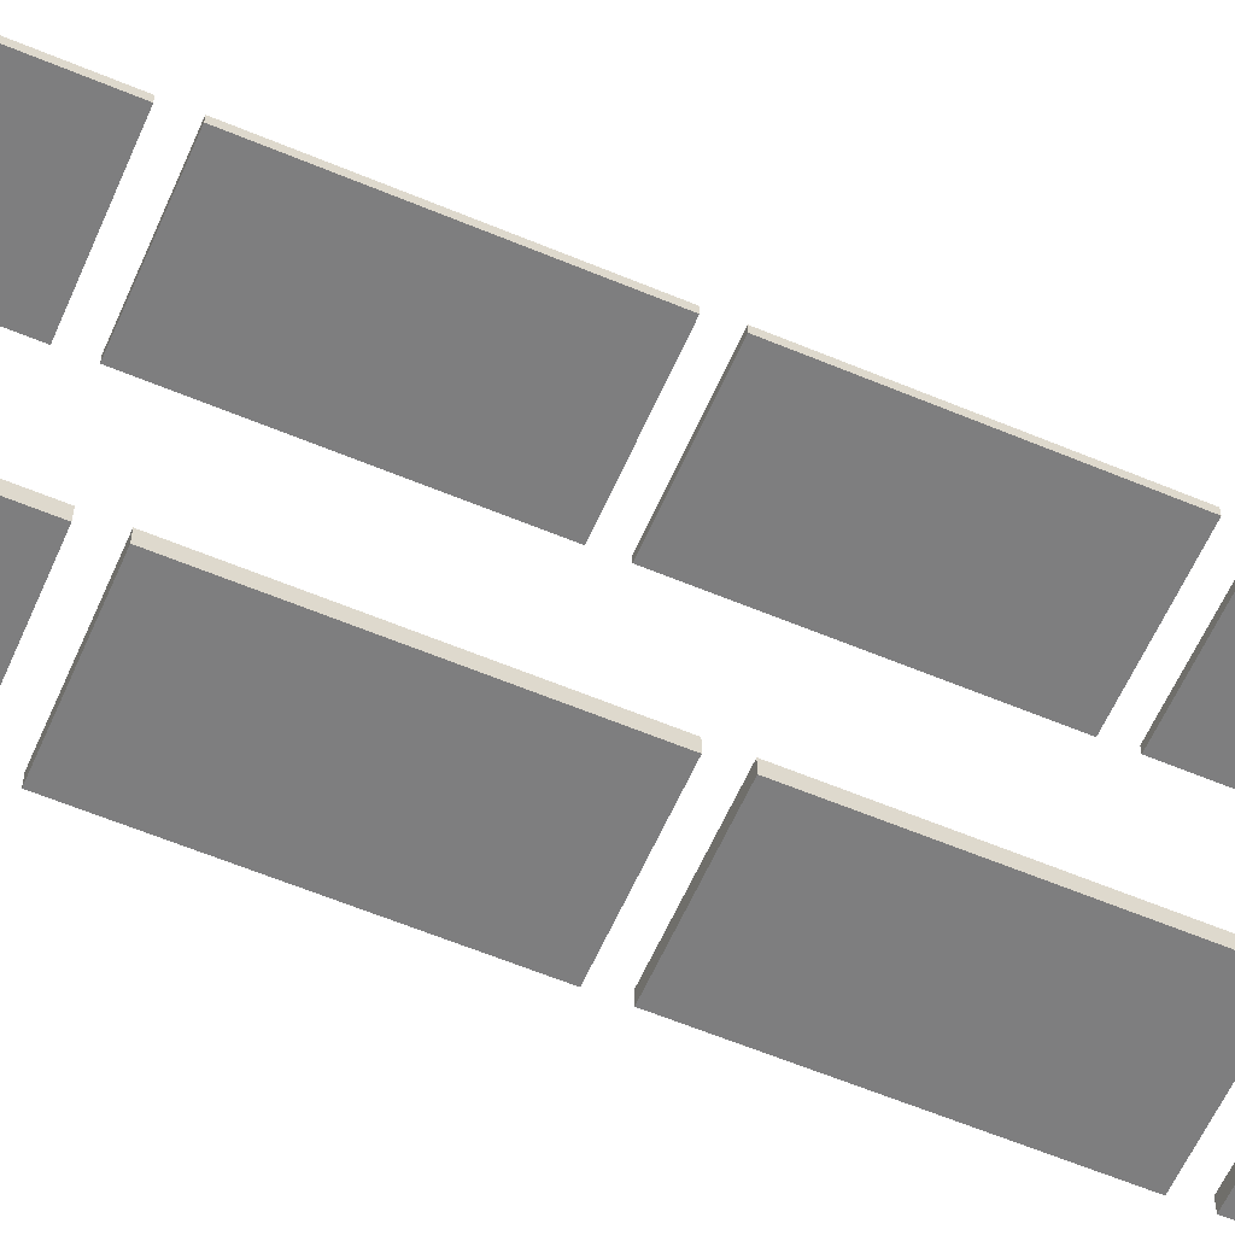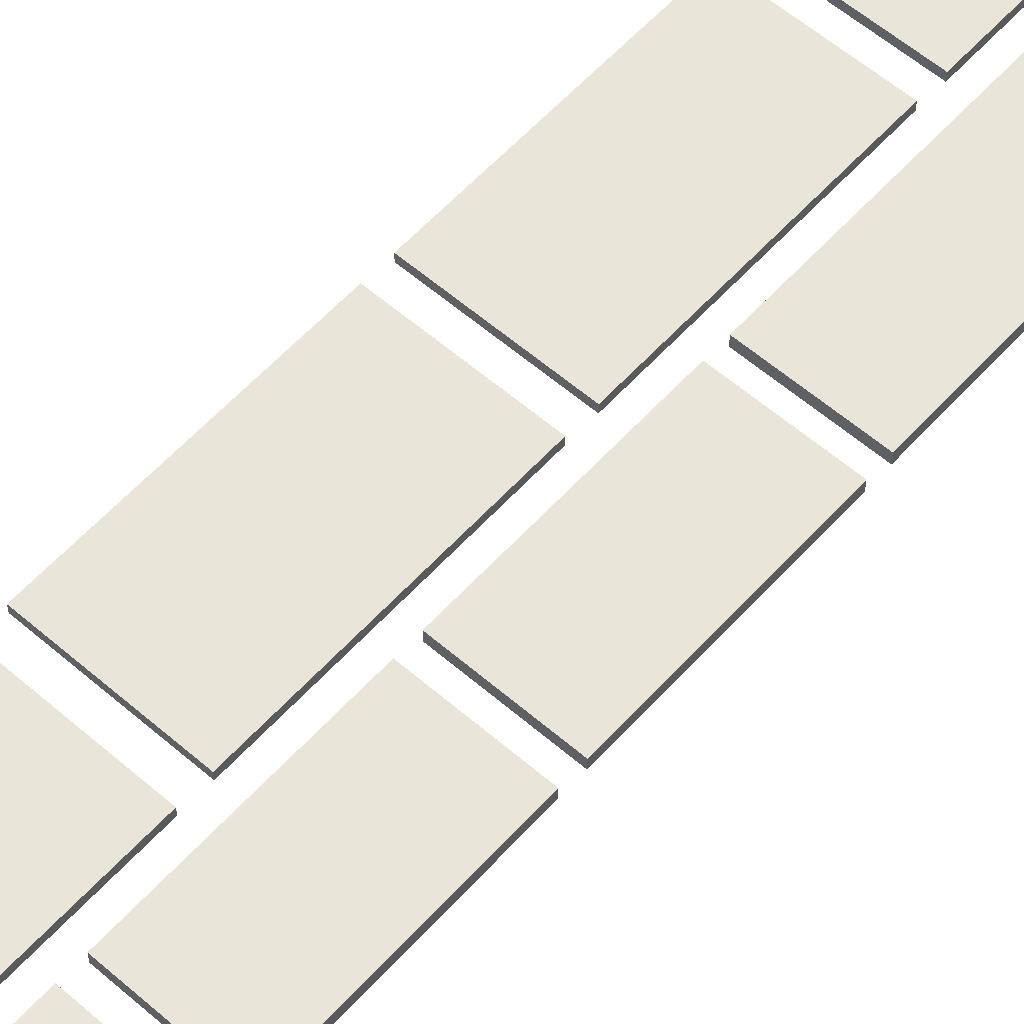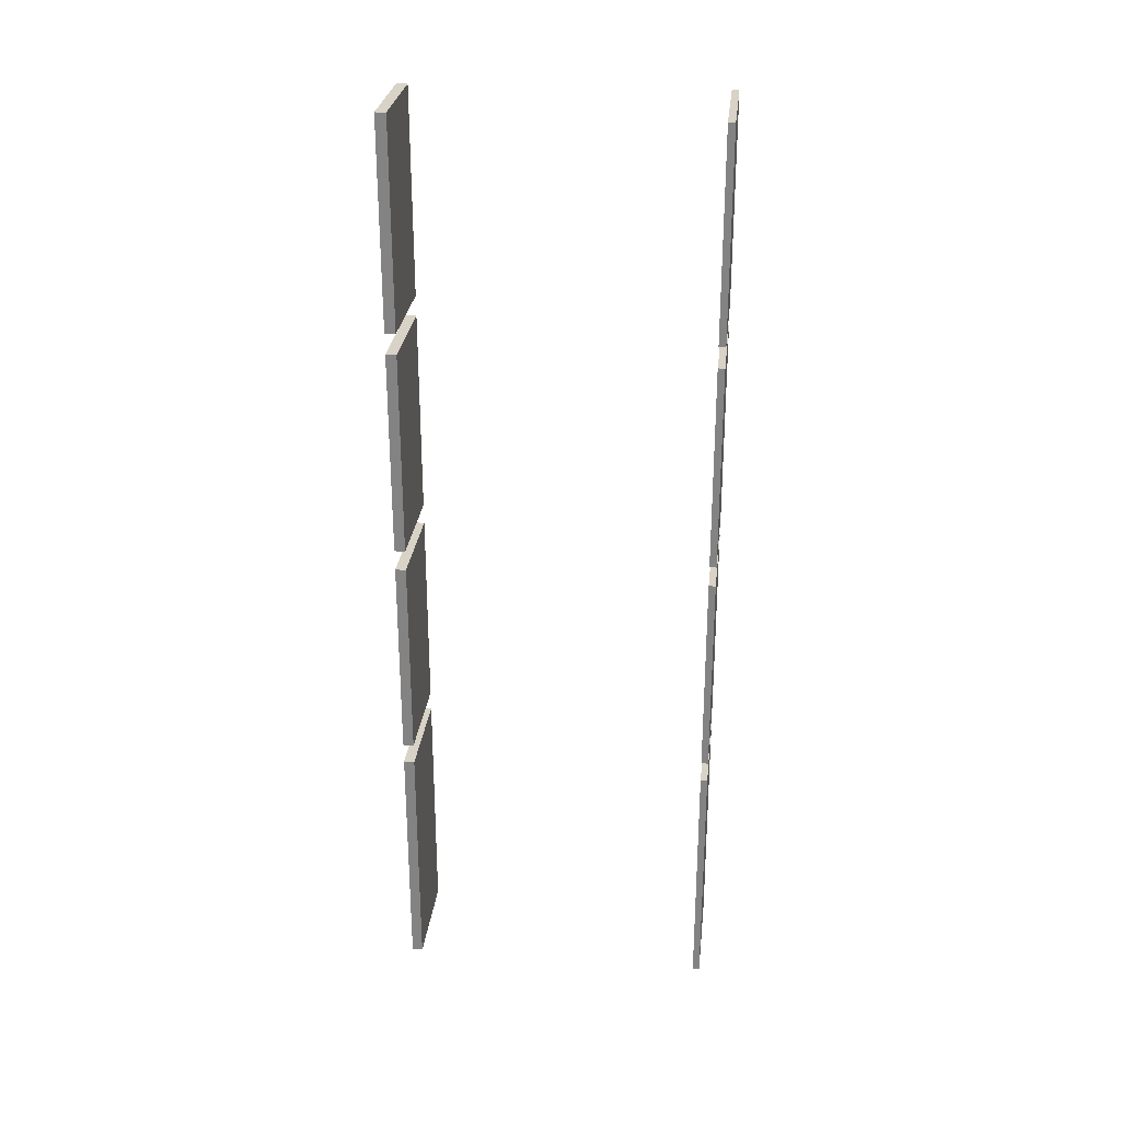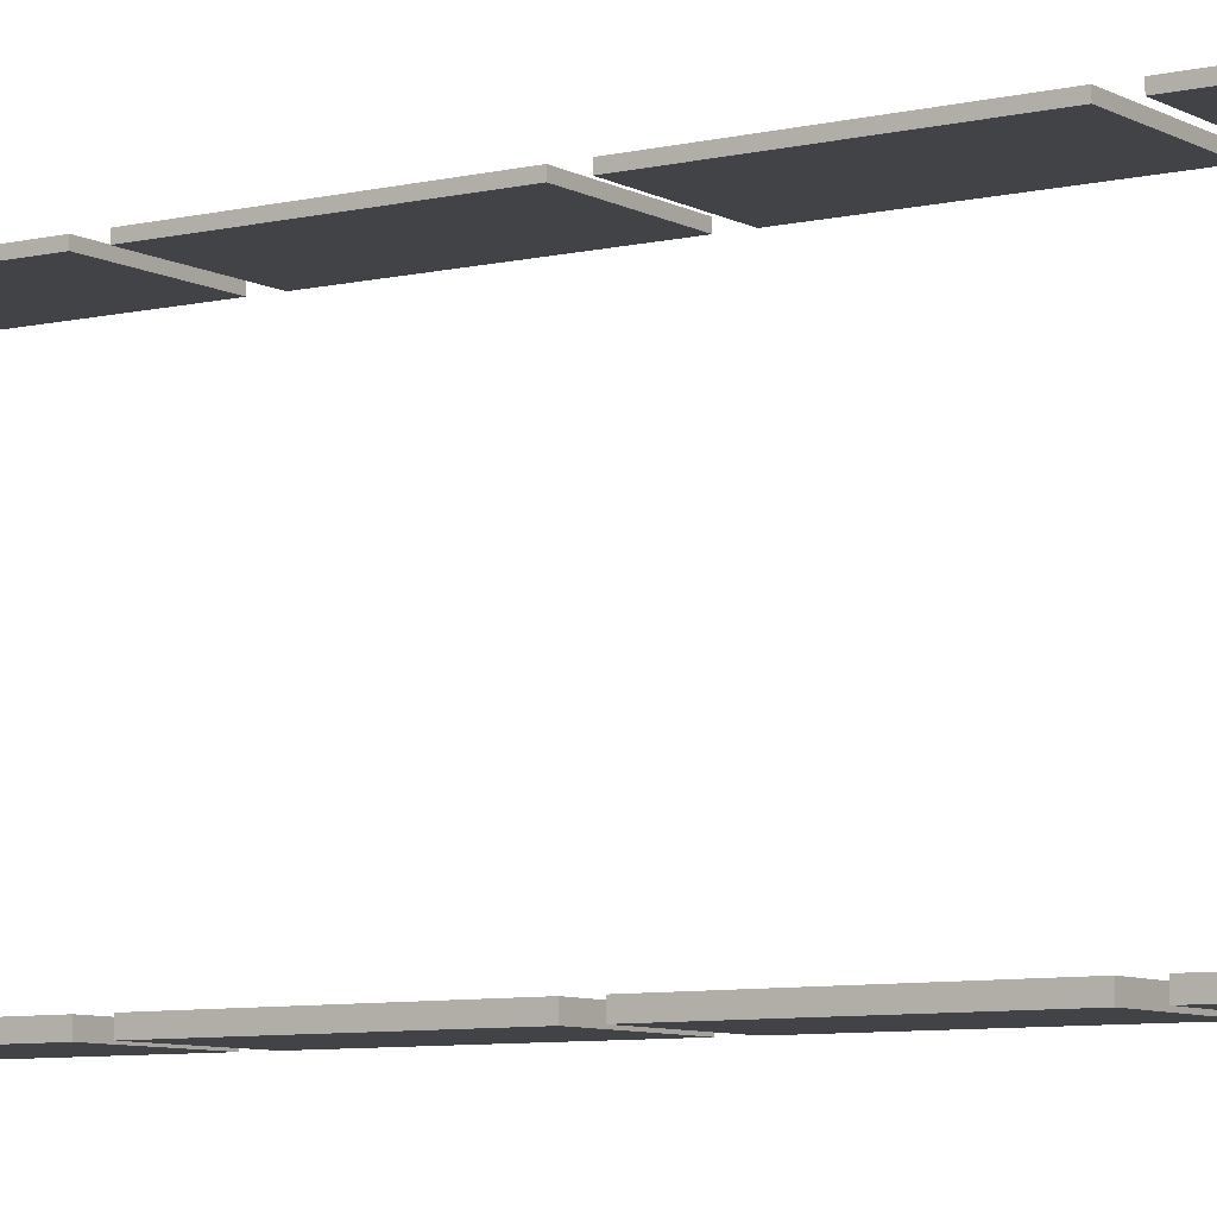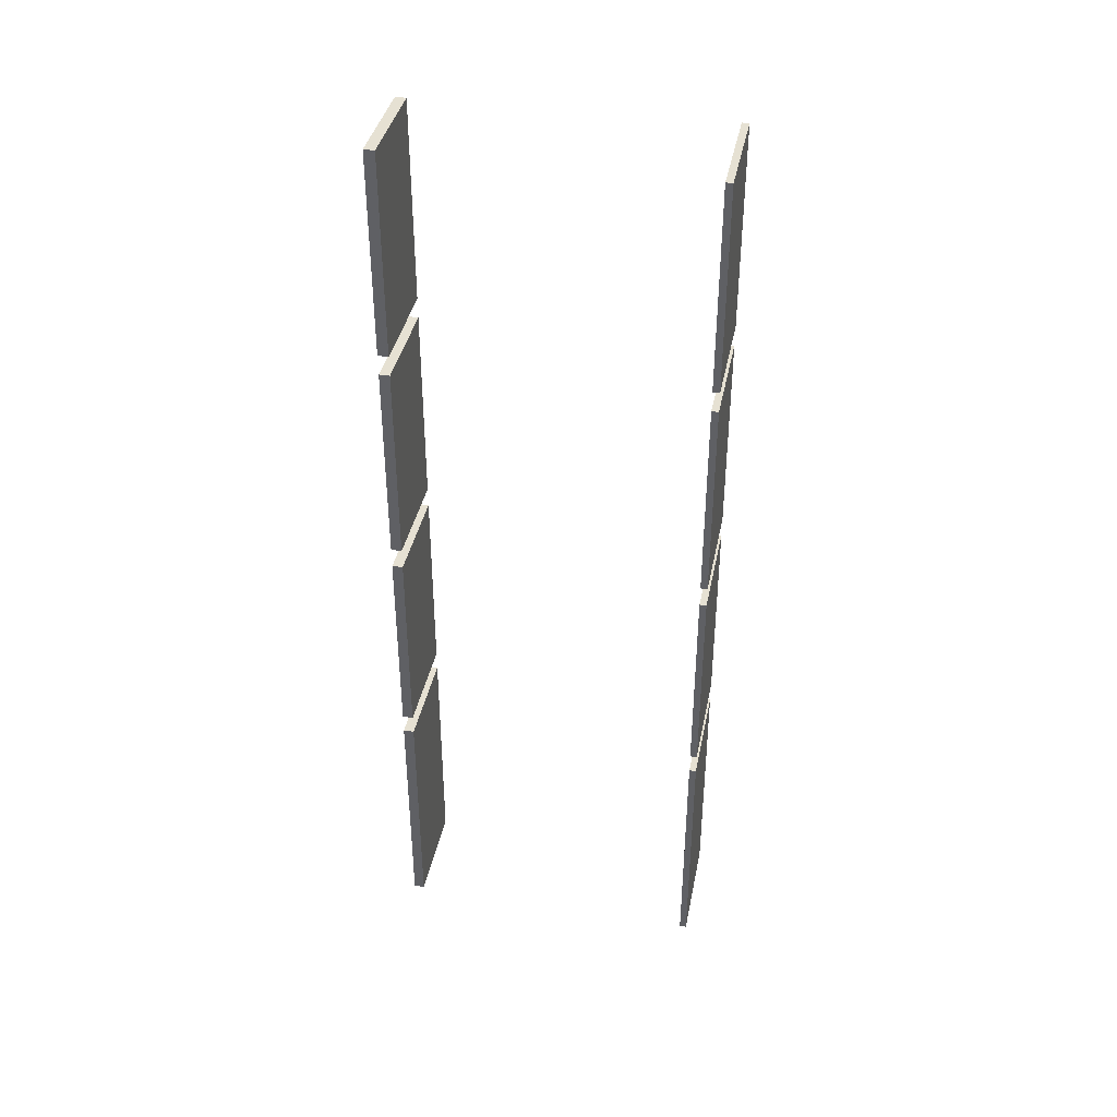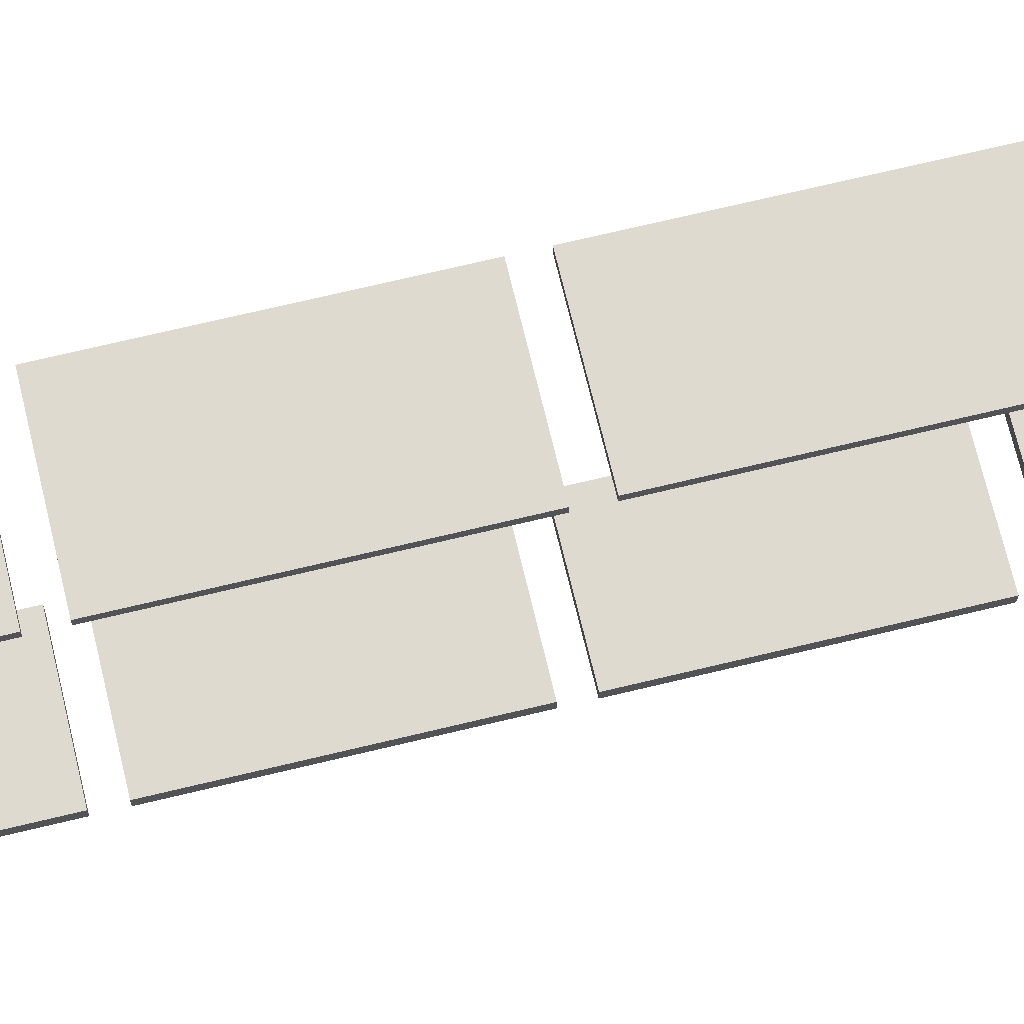
<metadata>
{"format":"obj","ext":"obj","renderer":"f3d","projection":"perspective","resolution":1024,"background":"white","views":[{"elev":-59.4,"azim":66.6,"up":"+Z"},{"elev":58.5,"azim":-138.3,"up":"+Z"},{"elev":27.8,"azim":-83.7,"up":"+Y"},{"elev":-7.5,"azim":123.8,"up":"+Z"},{"elev":38.7,"azim":-78.8,"up":"+Y"},{"elev":70.9,"azim":76.5,"up":"+Z"}]}
</metadata>
<code>
o PISO1_Cube.016
v 42.67 0 -14.32
v 42.67 6 -14.32
v 42.67 6 -14.58
v 42.67 0 -14.58
v 42.67 3 -14.32
v 42.67 3 -14.58
v 42.67 5.428 -14.58
v 42.67 5.428 -14.32
v 42.67 5 -14.32
v 42.67 5 -14.58
v 42.67 3 -14.58
v 42.67 3 -14.32
v 42.67 3.75 -14.32
v 42.67 2.25 -14.32
v 42.67 2.25 -14.58
v 42.88 0 -7.093
v 42.67 0 -7.093
v 42.88 3 -7.093
v 42.67 3 -7.093
v 42.88 3 -7.093
v 42.67 3 -7.093
v 42.88 3.75 -7.093
v 42.67 3.75 -7.093
v 42.88 2.25 -7.093
v 42.67 2.25 -7.093
v 42.88 3.75 -6.926
v 42.88 3 -6.926
v 42.67 3 -6.926
v 42.88 2.25 -6.926
v 42.67 2.25 -6.926
v 42.88 0 -6.926
v 42.88 3 -6.926
v 42.67 3.75 -6.926
v 42.67 3 -6.926
v 42.67 0 -6.926
v 40.14 2.25 -7.093
v 40.14 3 -7.093
v 40.14 3 -7.093
v 40.14 3.75 -7.093
v 40.14 0 -7.093
v 40.14 3 -6.926
v 40.14 2.25 -6.926
v 40.14 3.75 -6.926
v 40.14 3 -6.926
v 40.14 0 -6.926
v 42.88 3.75 -6.926
v 42.88 3.75 -7.093
v 42.67 3.75 -7.093
v 42.67 3.75 -6.926
v 40.14 3.75 -7.093
v 40.14 3.75 -6.926
v 42.88 6 -6.926
v 42.88 6 -7.093
v 42.67 6 -7.093
v 42.67 6 -6.926
v 40.14 6 -7.093
v 40.14 6 -6.926
v 42.67 3.818 -14.32
v 42.67 5.857 -14.32
v 42.67 5.857 -14.58
v -30.42 18.93 20.9
v 42.67 5.56 -14.58
v 42.67 2.25 -7.093
v 42.88 2.25 -7.093
v 42.67 2.25 -6.926
v 40.14 2.25 -7.093
v 40.14 2.25 -6.926
v 40.14 6 -14.32
v 40.14 6 -14.58
v 40.14 0 -14.58
v 40.14 3 -14.32
v 40.14 3 -14.58
v 40.14 5.428 -14.58
v 40.14 5.428 -14.32
v 40.14 5 -14.32
v 40.14 5 -14.58
v 40.14 0 -14.32
v 40.14 3 -14.58
v 40.14 3 -14.32
v 40.14 3.75 -14.32
v 40.14 2.25 -14.32
v 40.14 2.25 -14.58
v 40.14 3.818 -14.32
v 40.14 5.857 -14.32
v 40.14 5.857 -14.58
v 40.14 5.56 -14.58
v 42.67 17.5 -14.32
v 42.67 22.5 -14.32
v 42.67 22.5 -14.58
v 42.67 17.5 -14.58
v 42.67 19.58 -14.32
v 42.67 19.58 -14.58
v 42.67 21.32 -14.58
v 42.67 21.32 -14.32
v 42.67 19.33 -14.32
v 42.67 19.33 -14.58
v 42.67 18.39 -14.32
v 42.67 18.39 -14.58
v 42.88 17.5 -7.093
v 42.67 17.5 -7.093
v 42.88 19.58 -7.093
v 42.67 19.58 -7.093
v 42.88 21.32 -7.093
v 42.67 21.32 -7.093
v 42.88 19.33 -7.093
v 42.67 19.33 -7.093
v 42.88 18.39 -7.093
v 42.67 18.39 -7.093
v 42.67 22.5 -7.093
v 42.88 22.5 -7.093
v 42.88 18.39 -6.926
v 42.88 17.5 -6.926
v 42.88 22.5 -6.926
v 42.88 21.32 -6.926
v 42.67 19.33 -6.926
v 42.67 18.39 -6.926
v 42.67 21.32 -6.926
v 42.67 19.58 -6.926
v 42.67 17.5 -6.926
v 42.88 19.58 -6.926
v 42.88 19.33 -6.926
v 42.67 22.5 -6.926
v 42.67 20.83 -14.32
v 42.67 20.83 -7.093
v 42.88 20.83 -7.093
v 42.88 20.83 -6.926
v 42.67 20.83 -6.926
v 40.14 20.83 -6.926
v 40.14 18.39 -6.926
v 40.14 21.32 -6.926
v 40.14 19.33 -6.926
v 40.14 19.58 -6.926
v 40.14 22.5 -6.926
v 40.14 17.5 -6.926
v 40.14 17.5 -7.093
v 40.14 20.83 -7.093
v 40.14 22.5 -7.093
v 40.14 21.32 -7.093
v 40.14 19.58 -7.093
v 40.14 19.33 -7.093
v 40.14 18.39 -7.093
v 40.14 20.83 -14.32
v 40.14 18.39 -14.32
v 40.14 18.39 -14.58
v 40.14 19.33 -14.58
v 40.14 19.33 -14.32
v 40.14 21.32 -14.32
v 40.14 21.32 -14.58
v 40.14 19.58 -14.58
v 40.14 19.58 -14.32
v 40.14 17.5 -14.58
v 40.14 22.5 -14.58
v 40.14 22.5 -14.32
v 40.14 17.5 -14.32
v 40.14 9.833 -14.32
v 40.14 7.39 -14.32
v 40.14 7.39 -14.58
v 40.14 8.327 -14.58
v 40.14 8.327 -14.32
v 42.67 6.5 -14.32
v 42.67 11.5 -14.32
v 42.67 11.5 -14.58
v 42.67 6.5 -14.58
v 42.67 8.583 -14.32
v 42.67 8.583 -14.58
v 42.67 10.32 -14.58
v 42.67 10.32 -14.32
v 40.14 10.32 -14.32
v 40.14 10.32 -14.58
v 40.14 8.583 -14.58
v 40.14 8.583 -14.32
v 42.67 8.327 -14.32
v 42.67 8.327 -14.58
v 40.14 6.5 -14.58
v 42.67 7.39 -14.32
v 40.14 11.5 -14.58
v 40.14 11.5 -14.32
v 40.14 6.5 -14.32
v 42.67 7.39 -14.58
v 42.88 6.5 -7.093
v 42.67 6.5 -7.093
v 42.88 8.583 -7.093
v 42.67 8.583 -7.093
v 42.88 10.32 -7.093
v 42.67 10.32 -7.093
v 42.88 8.327 -7.093
v 42.67 8.327 -7.093
v 42.88 7.39 -7.093
v 42.67 7.39 -7.093
v 42.67 11.5 -7.093
v 42.88 11.5 -7.093
v 42.67 6.5 -6.926
v 42.67 7.39 -6.926
v 42.88 8.327 -6.926
v 42.88 7.39 -6.926
v 42.67 11.5 -6.926
v 42.67 10.32 -6.926
v 42.88 11.5 -6.926
v 42.67 8.583 -6.926
v 42.67 8.327 -6.926
v 42.88 8.583 -6.926
v 42.88 10.32 -6.926
v 42.88 6.5 -6.926
v 42.67 9.833 -14.32
v 42.67 9.833 -7.093
v 42.88 9.833 -7.093
v 42.88 9.833 -6.926
v 42.67 9.833 -6.926
v 40.14 10.32 -6.926
v 40.14 7.39 -6.926
v 40.14 8.327 -6.926
v 40.14 8.583 -6.926
v 40.14 9.833 -6.926
v 40.14 6.5 -6.926
v 40.14 11.5 -6.926
v 40.14 6.5 -7.093
v 40.14 9.833 -7.093
v 40.14 11.5 -7.093
v 40.14 10.32 -7.093
v 40.14 8.583 -7.093
v 40.14 8.327 -7.093
v 40.14 7.39 -7.093
v 42.67 12 -14.32
v 42.67 17 -14.32
v 42.67 17 -14.58
v 42.67 12 -14.58
v 42.67 14.08 -14.32
v 42.67 14.08 -14.58
v 42.67 15.82 -14.58
v 42.67 15.82 -14.32
v 42.67 13.83 -14.32
v 42.67 13.83 -14.58
v 42.67 12.89 -14.32
v 42.67 12.89 -14.58
v 42.88 12 -7.093
v 42.67 12 -7.093
v 42.88 14.08 -7.093
v 42.67 14.08 -7.093
v 42.88 15.82 -7.093
v 42.67 15.82 -7.093
v 42.88 13.83 -7.093
v 42.67 13.83 -7.093
v 42.88 12.89 -7.093
v 42.67 12.89 -7.093
v 42.67 17 -7.093
v 42.88 17 -7.093
v 42.88 12.89 -6.926
v 42.88 12 -6.926
v 42.88 17 -6.926
v 42.88 15.82 -6.926
v 42.67 13.83 -6.926
v 42.67 12.89 -6.926
v 42.67 15.82 -6.926
v 42.67 14.08 -6.926
v 42.67 12 -6.926
v 42.88 14.08 -6.926
v 42.88 13.83 -6.926
v 42.67 17 -6.926
v 42.67 15.33 -14.32
v 42.67 15.33 -7.093
v 42.88 15.33 -7.093
v 42.88 15.33 -6.926
v 42.67 15.33 -6.926
v 40.14 15.33 -6.926
v 40.14 12.89 -6.926
v 40.14 15.82 -6.926
v 40.14 13.83 -6.926
v 40.14 14.08 -6.926
v 40.14 17 -6.926
v 40.14 12 -6.926
v 40.14 12 -7.093
v 40.14 15.33 -7.093
v 40.14 17 -7.093
v 40.14 15.82 -7.093
v 40.14 14.08 -7.093
v 40.14 13.83 -7.093
v 40.14 12.89 -7.093
v 40.14 15.33 -14.32
v 40.14 12.89 -14.32
v 40.14 12.89 -14.58
v 40.14 13.83 -14.58
v 40.14 13.83 -14.32
v 40.14 15.82 -14.32
v 40.14 15.82 -14.58
v 40.14 14.08 -14.58
v 40.14 14.08 -14.32
v 40.14 12 -14.58
v 40.14 17 -14.58
v 40.14 17 -14.32
v 40.14 12 -14.32
f 27 29 24 20
f 19 21 37 38
f 32 27 20 18
f 20 24 25 21
f 18 20 21 19
f 22 18 19 23
f 64 16 17 63
f 21 25 36 37
f 17 35 45 40
f 29 31 16 64 24
f 31 35 17 16
f 63 17 40 66
f 26 32 18 22
f 43 33 49 51
f 23 39 50 48
f 65 30 42 67
f 30 34 44 42
f 34 28 41 44
f 23 19 38 39
f 28 33 43 41
f 22 23 48 47
f 26 22 47 46
f 55 52 53 54
f 55 54 56 57
f 51 49 55 57
f 46 47 53 52
f 30 29 32 34
f 34 32 26 49
f 25 63 66 36
f 24 64 63 25
f 8 59 84 74
f 13 58 83 80
f 1 14 81 77
f 5 13 80 71
f 14 12 79 81
f 6 11 78 72
f 4 1 77 70
f 59 2 68 84
f 12 5 71 79
f 9 8 74 75
f 58 9 75 83
f 39 38 37 36 66 40 45 67 42 44 41 43 51 57 56 50
f 1 4 15 11 6 10 7 62 60 3 2 59 8 9 58 13 5 12 14
f 49 46 52 55
f 30 65 35 31 29
f 35 65 67 45
f 48 50 56 54
f 47 48 54 53
f 2 3 69 68
f 86 73 76 72 78 82 70 77 81 79 71 80 83 75 74 84 68 69 85
f 60 62 86 85
f 3 60 85 69
f 11 15 82 78
f 15 4 70 82
f 10 6 72 76
f 62 7 73 86
f 7 10 76 73
f 95 91 150 146
f 124 102 139 136
f 111 112 99 107
f 113 114 103 110
f 105 107 108 106
f 101 105 106 102
f 110 103 104 109
f 125 101 102 124
f 107 99 100 108
f 126 120 101 125
f 121 111 107 105
f 104 124 136 138
f 122 113 110 109
f 120 121 105 101
f 117 122 133 130
f 118 127 128 132
f 108 100 135 141
f 109 104 138 137
f 114 126 125 103
f 103 125 124 104
f 97 95 146 143
f 123 94 147 142
f 94 88 153 147
f 88 89 152 153
f 91 123 142 150
f 87 97 143 154
f 106 108 141 140
f 122 109 137 133
f 127 117 130 128
f 102 106 140 139
f 126 127 118 120
f 153 152 148 149 145 144 151 154 143 146 150 142 147
f 138 136 139 132 128 130 133 137
f 231 227 286 282
f 260 238 275 272
f 247 248 235 243
f 249 250 239 246
f 241 243 244 242
f 237 241 242 238
f 246 239 240 245
f 261 237 238 260
f 243 235 236 244
f 262 256 237 261
f 257 247 243 241
f 240 260 272 274
f 258 249 246 245
f 256 257 241 237
f 253 258 269 266
f 254 263 264 268
f 244 236 271 277
f 245 240 274 273
f 250 262 261 239
f 239 261 260 240
f 233 231 282 279
f 259 230 283 278
f 230 224 289 283
f 224 225 288 289
f 227 259 278 286
f 223 233 279 290
f 242 244 277 276
f 258 245 273 269
f 263 253 266 264
f 238 242 276 275
f 262 263 254 256
f 289 288 284 285 281 280 287 290 279 282 286 278 283
f 274 272 275 268 264 266 269 273
f 250 253 263 262
f 253 250 249 258
f 126 114 117 127
f 122 117 114 113
f 90 87 154 151
f 112 119 100 99
f 116 115 131 129
f 115 118 132 131
f 119 116 129 134
f 115 121 120 118
f 116 111 121 115
f 111 116 119 112
f 141 135 134 129 131 132 139 140
f 100 119 134 135
f 226 223 290 287
f 248 255 236 235
f 252 251 267 265
f 251 254 268 267
f 255 252 265 270
f 251 257 256 254
f 252 247 257 251
f 247 252 255 248
f 277 271 270 265 267 268 275 276
f 236 255 270 271
f 92 96 145 149
f 89 93 148 152
f 93 92 149 148
f 98 90 151 144
f 96 98 144 145
f 228 232 281 285
f 225 229 284 288
f 229 228 285 284
f 234 226 287 280
f 232 234 280 281
f 229 225 224 230 259 227 231 233 223 226 234 232 228
f 93 89 88 94 123 91 95 97 87 90 98 96 92
f 172 164 171 159
f 160 175 156 178
f 167 161 177 168
f 164 204 155 171
f 189 181 216 222
f 196 198 191 190
f 194 195 188 186
f 186 188 189 187
f 182 186 187 183
f 206 182 183 205
f 188 180 181 189
f 201 194 186 182
f 198 202 184 191
f 195 203 180 188
f 207 201 182 206
f 187 189 222 221
f 197 196 215 209
f 196 190 218 215
f 205 183 220 217
f 185 205 217 219
f 208 197 209 213
f 202 207 206 184
f 184 206 205 185
f 199 208 213 212
f 207 208 199 201
f 219 217 220 212 213 209 215 218
f 204 167 168 155
f 175 172 159 156
f 183 187 221 220
f 197 202 198 196
f 202 197 208 207
f 163 160 178 174
f 192 193 210 214
f 203 192 181 180
f 193 200 211 210
f 181 192 214 216
f 200 199 212 211
f 193 192 203 195
f 194 200 193 195
f 200 194 201 199
f 222 216 214 210 211 212 220 221
f 166 162 161 167 204 164 172 175 160 163 179 173 165
f 166 165 170 169
f 179 163 174 157
f 173 179 157 158
f 161 162 176 177
f 191 184 185 190
f 190 185 219 218
f 162 166 169 176
f 165 173 158 170
f 158 157 174 178 156 159 171 155 168 177 176 169 170

</code>
